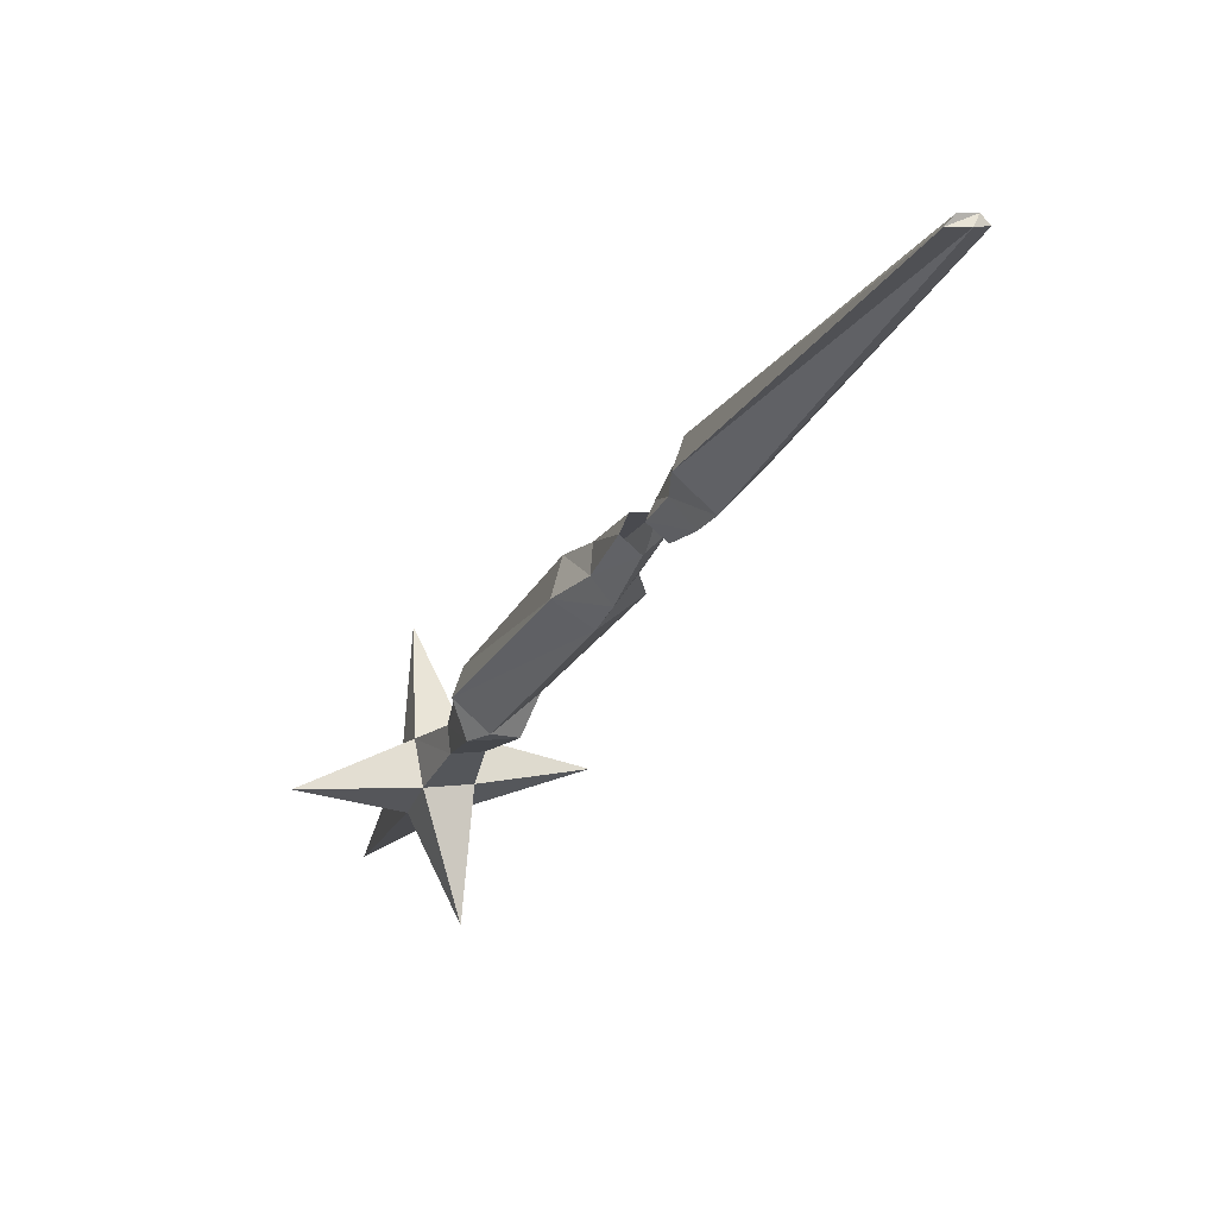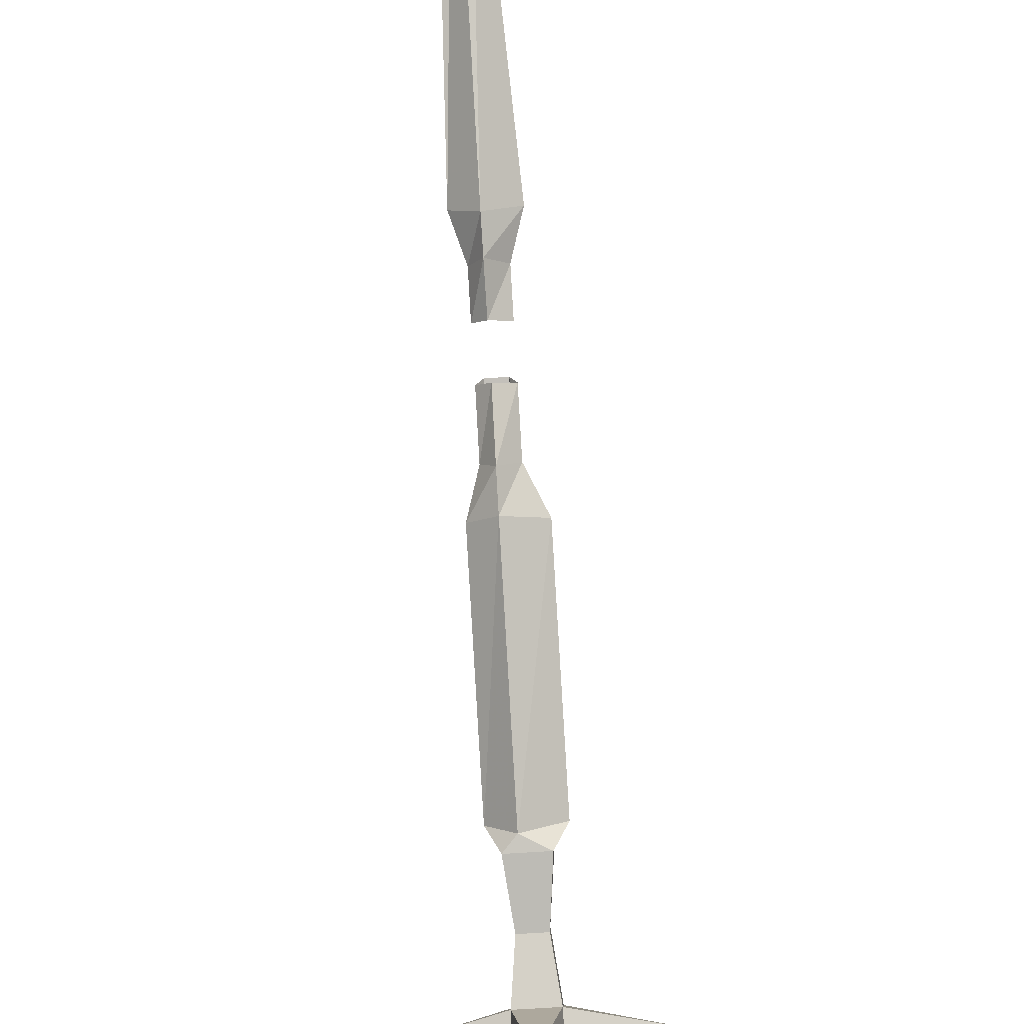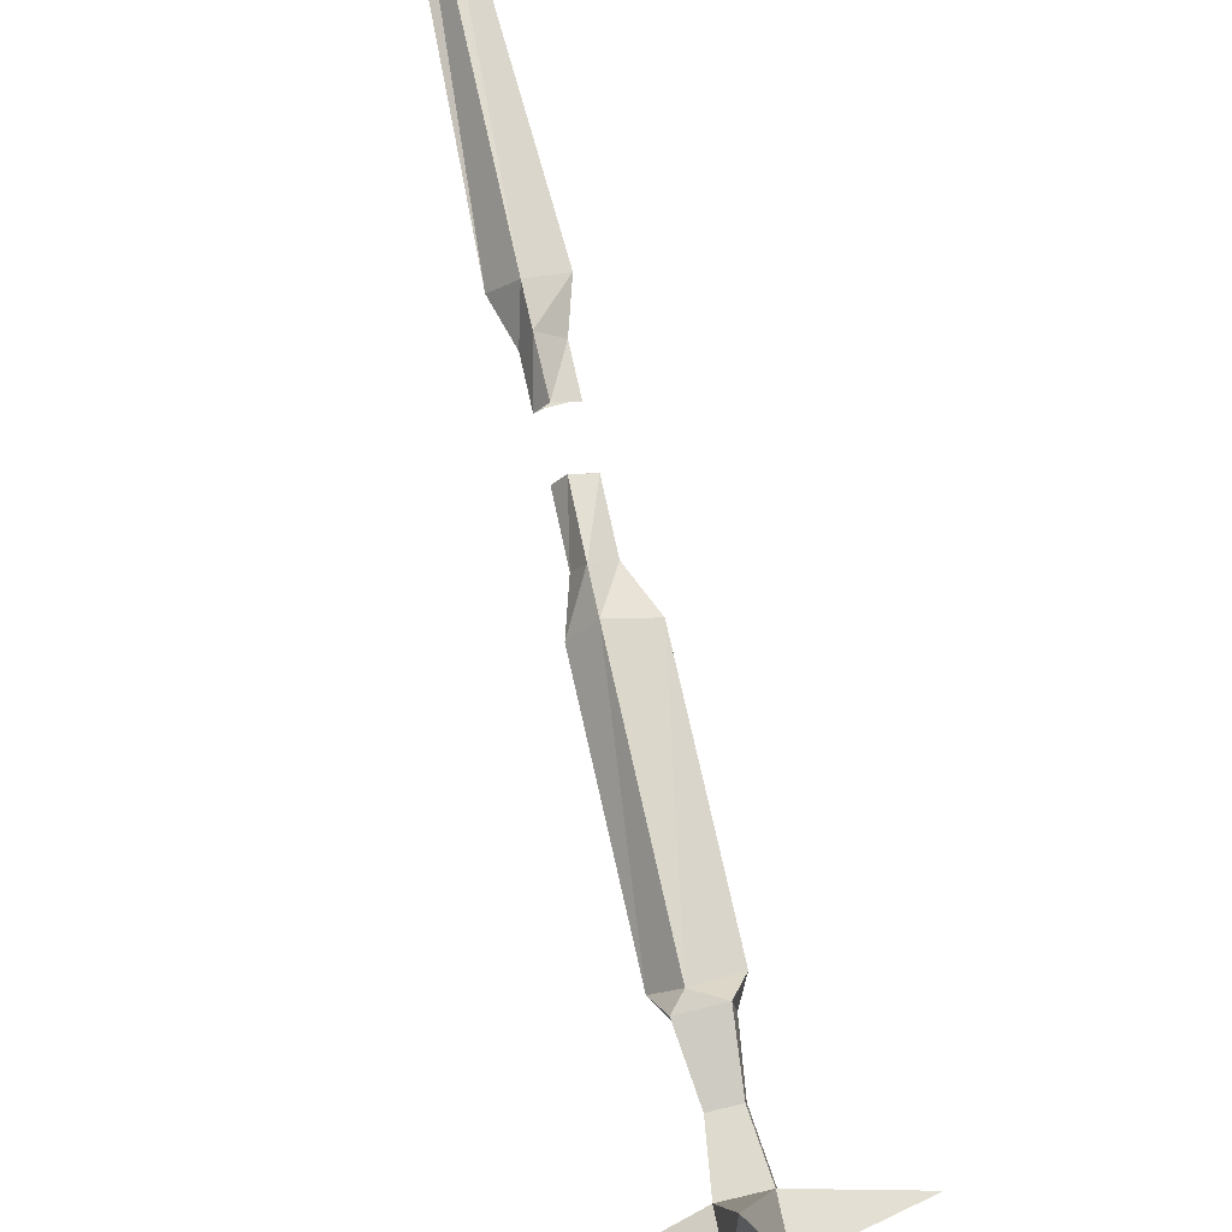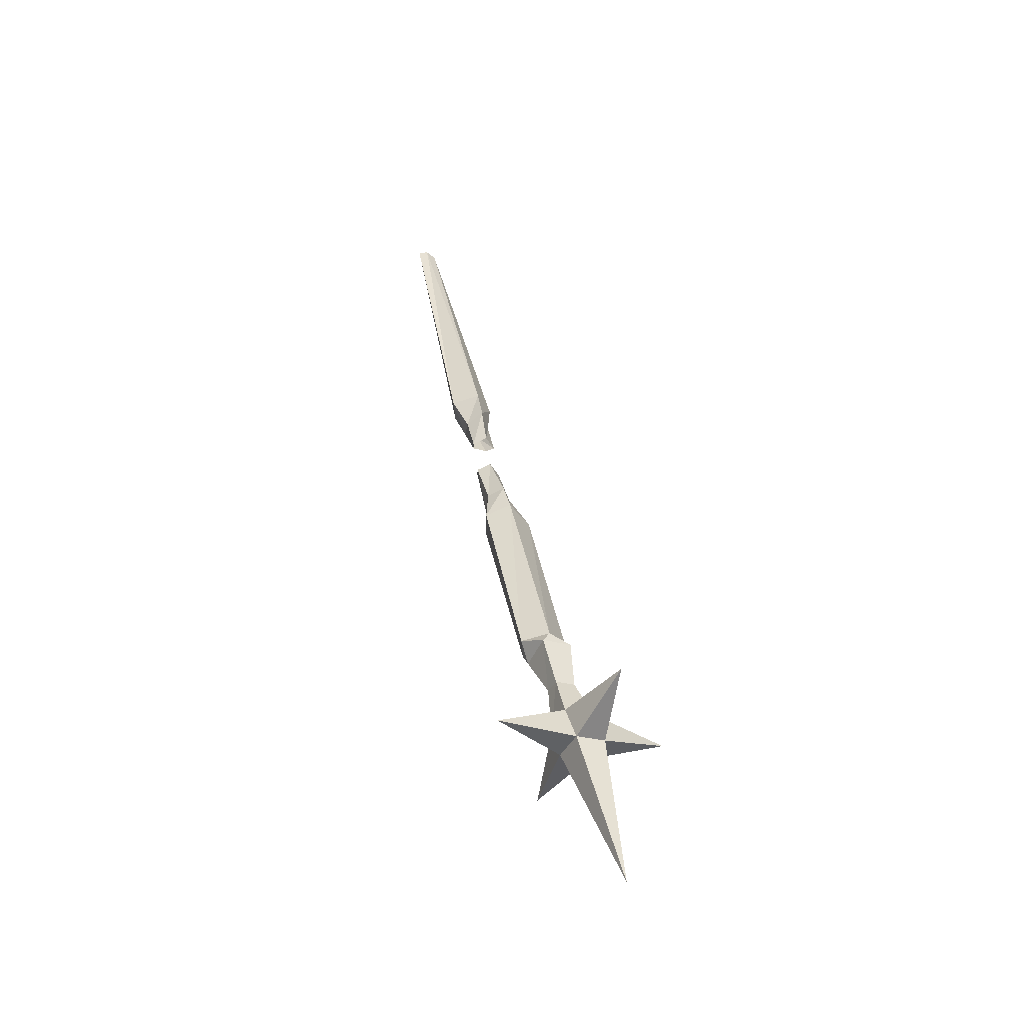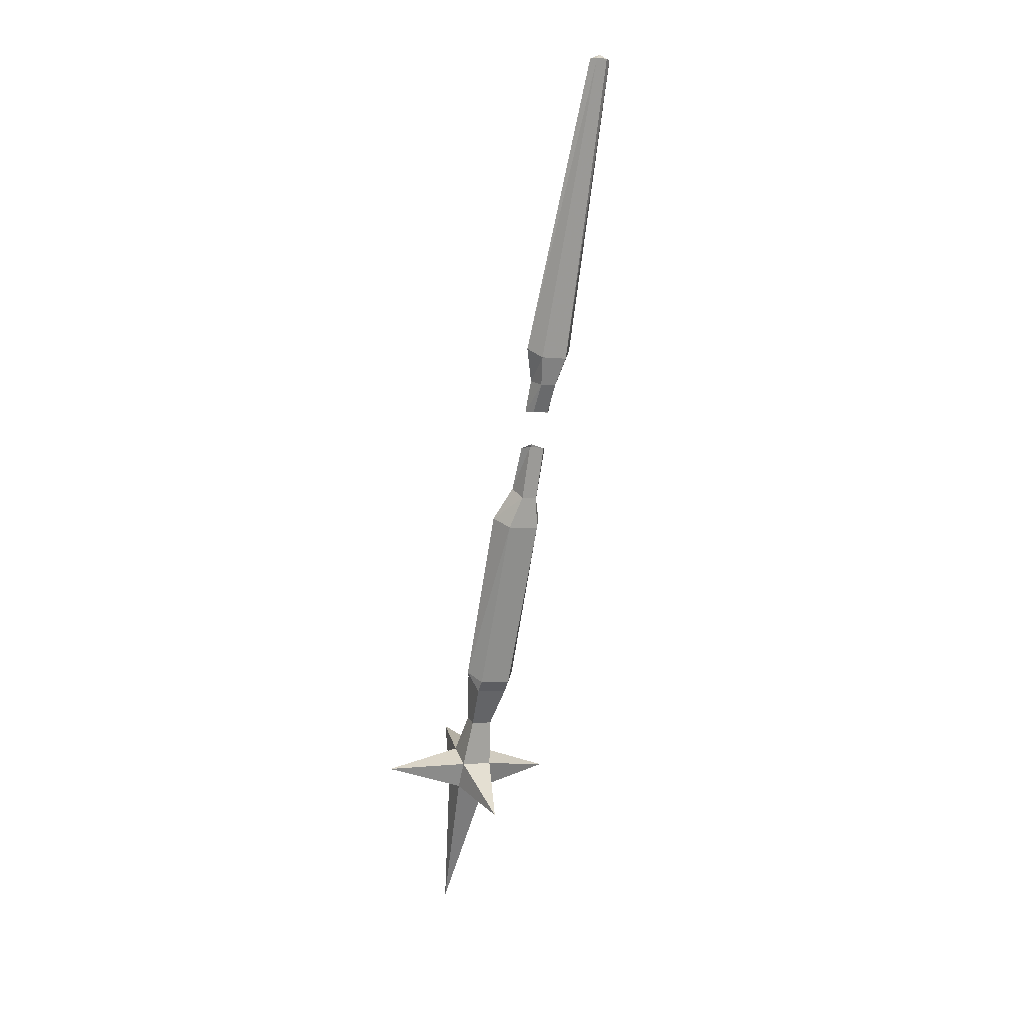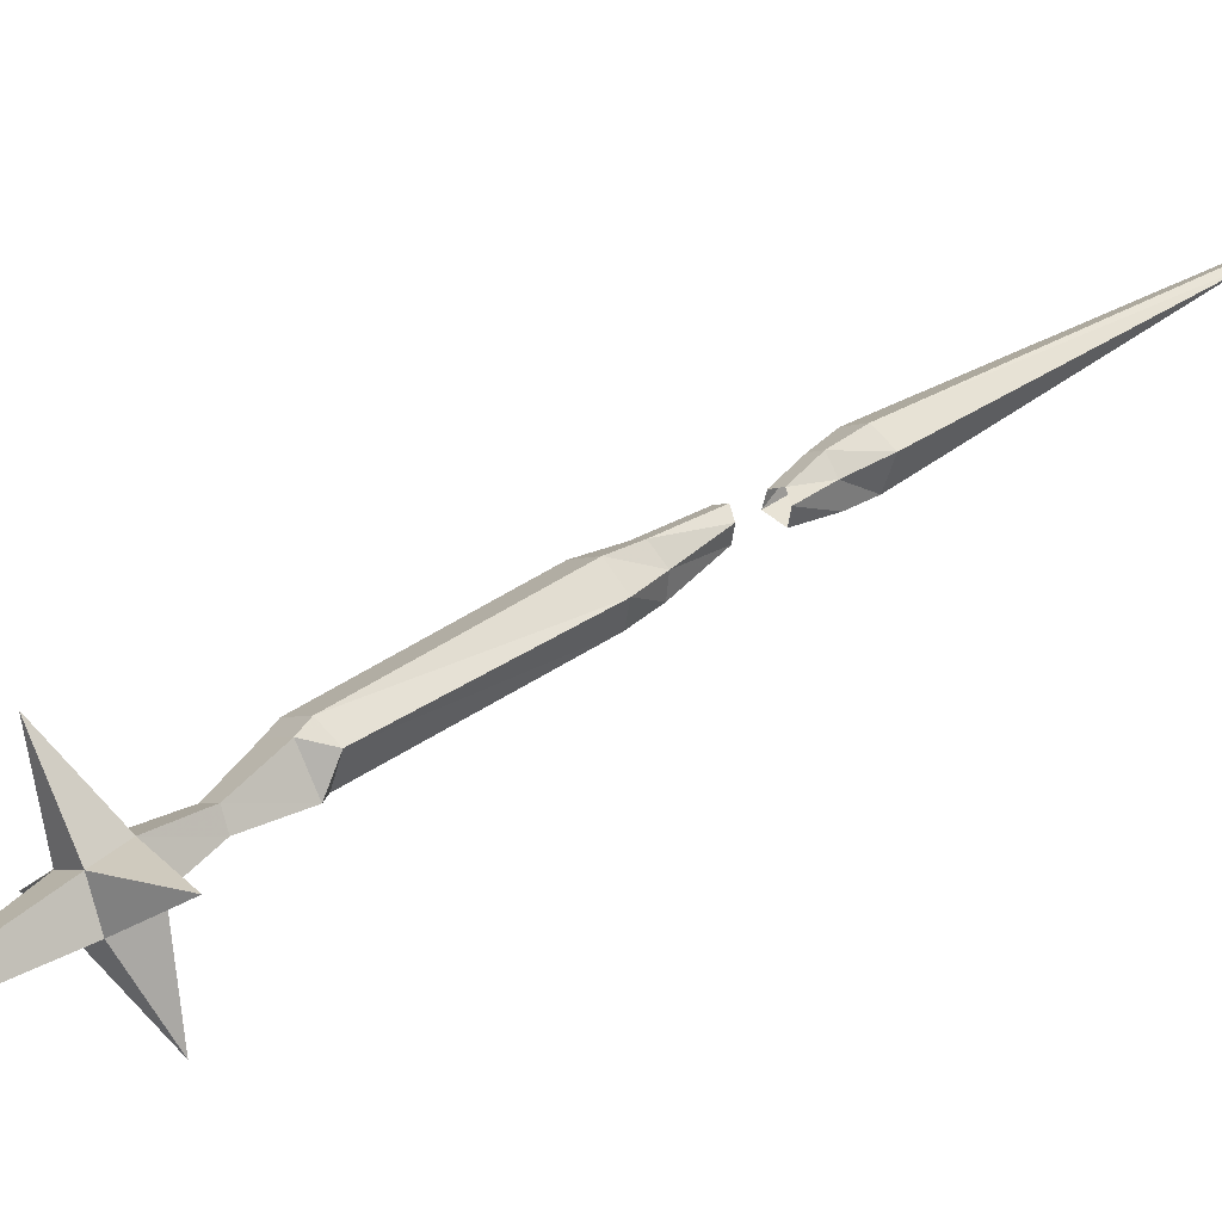
<metadata>
{"format":"obj","ext":"obj","renderer":"f3d","projection":"perspective","resolution":1024,"background":"white","views":[{"elev":8.5,"azim":-20.0,"up":"+Y"},{"elev":-65.8,"azim":3.8,"up":"+Y"},{"elev":-78.5,"azim":14.1,"up":"+Y"},{"elev":-23.4,"azim":-28.3,"up":"+Z"},{"elev":-3.4,"azim":158.2,"up":"+Z"},{"elev":-3.6,"azim":-124.8,"up":"+Y"}]}
</metadata>
<code>
v -0.2188 -0.6797 0.1094
v -0.2578 -0.6797 0.1094
v -0.25 -0.5078 0.5312
v -0.2344 -0.5078 0.5312
v -0.2031 -0.7031 0.125
v -0.2188 -0.7266 0.07812
v -0.2266 -0.7031 0.07031
v -0.25 -0.7031 0.07031
v -0.2734 -0.7031 0.125
v -0.2578 -0.5156 0.5312
v -0.2422 -0.5156 0.5391
v -0.2266 -0.5156 0.5312
v -0.2422 -0.7344 0.1328
v -0.2422 -0.75 0.09375
v -0.2422 -0.7656 0.03906
v -0.2188 -0.75 0.03125
v -0.2266 -0.7344 0.03125
v -0.25 -0.7344 0.03125
v -0.2578 -0.7266 0.07812
v -0.2578 -0.75 0.03125
v -0.2109 -0.9219 -0.3984
v -0.2578 -0.9219 -0.3984
v -0.2578 -0.7969 -0.1484
v -0.2109 -0.7969 -0.1484
v -0.1953 -0.9453 -0.3828
v -0.2109 -0.9375 -0.4141
v -0.2578 -0.9375 -0.4141
v -0.2734 -0.9453 -0.3828
v -0.2734 -0.8281 -0.1328
v -0.2578 -0.8047 -0.08594
v -0.25 -0.7812 -0.1016
v -0.2266 -0.7812 -0.1016
v -0.1953 -0.8281 -0.1328
v -0.2422 -0.9766 -0.375
v -0.2109 -0.9844 -0.3906
v -0.2188 -1.008 -0.4609
v -0.2188 -0.9844 -0.4688
v -0.25 -0.9844 -0.4688
v -0.2578 -0.9844 -0.3906
v -0.2422 -0.8516 -0.1172
v -0.2422 -0.8281 -0.07812
v -0.2422 -0.7812 -0.01562
v -0.2578 -0.7656 -0.02344
v -0.25 -0.75 -0.02344
v -0.2266 -0.75 -0.02344
v -0.2188 -0.8047 -0.08594
v -0.2188 -0.7656 -0.02344
v -0.25 -1.008 -0.4609
v -0.2578 -1.047 -0.5156
v -0.2109 -1.047 -0.5156
v -0.2109 -1.008 -0.5391
v -0.2578 -1.008 -0.5391
v -0.3672 -1.047 -0.5469
v -0.2578 -1.078 -0.5625
v -0.2344 -1.164 -0.4844
v -0.2109 -1.078 -0.5625
v -0.09375 -1.047 -0.5469
v -0.2109 -1.031 -0.5781
v -0.2344 -0.9219 -0.6172
v -0.2578 -1.031 -0.5781
v -0.2344 -1.164 -0.7812
f 1 2 3
f 1 3 4
f 1 4 5
f 2 9 10
f 2 10 3
f 4 12 5
f 5 12 13
f 9 13 11
f 9 11 10
f 13 12 11
f 21 22 23
f 21 23 24
f 21 24 25
f 22 28 29
f 22 29 23
f 24 33 25
f 25 33 34
f 28 34 40
f 28 40 29
f 33 40 34
f 1 5 6
f 1 6 7
f 1 7 2
f 2 7 8
f 2 8 9
f 5 13 14
f 5 14 6
f 8 19 9
f 9 19 13
f 19 14 13
f 21 25 26
f 21 26 27
f 21 27 22
f 22 27 28
f 23 29 30
f 23 30 31
f 23 31 24
f 24 31 32
f 24 32 33
f 25 34 35
f 25 35 26
f 26 35 36
f 26 36 37
f 26 37 27
f 27 37 38
f 27 38 39
f 27 39 28
f 28 39 34
f 29 40 41
f 29 41 30
f 32 46 33
f 33 46 40
f 40 46 41
f 39 35 34
f 35 39 48
f 35 48 36
f 36 48 49
f 36 49 50
f 36 50 37
f 37 50 51
f 37 51 38
f 38 51 52
f 38 52 48
f 38 48 39
f 52 49 48
f 49 52 53
f 49 53 54
f 49 54 55
f 49 55 50
f 50 55 56
f 50 56 57
f 50 57 51
f 51 57 58
f 51 58 59
f 51 59 52
f 52 59 60
f 52 60 53
f 53 60 54
f 54 60 61
f 54 61 56
f 54 56 55
f 57 56 58
f 58 56 61
f 58 61 60
f 58 60 59
f 3 10 4
f 4 10 11
f 4 11 12
f 6 14 15
f 6 15 16
f 7 17 8
f 8 17 18
f 31 44 32
f 32 44 45
f 41 46 47
f 41 47 42
f 6 16 7
f 7 16 17
f 8 18 19
f 14 19 20
f 14 20 15
f 30 41 42
f 30 42 43
f 30 43 31
f 31 43 44
f 32 45 46
f 46 45 47
f 18 20 19

</code>
